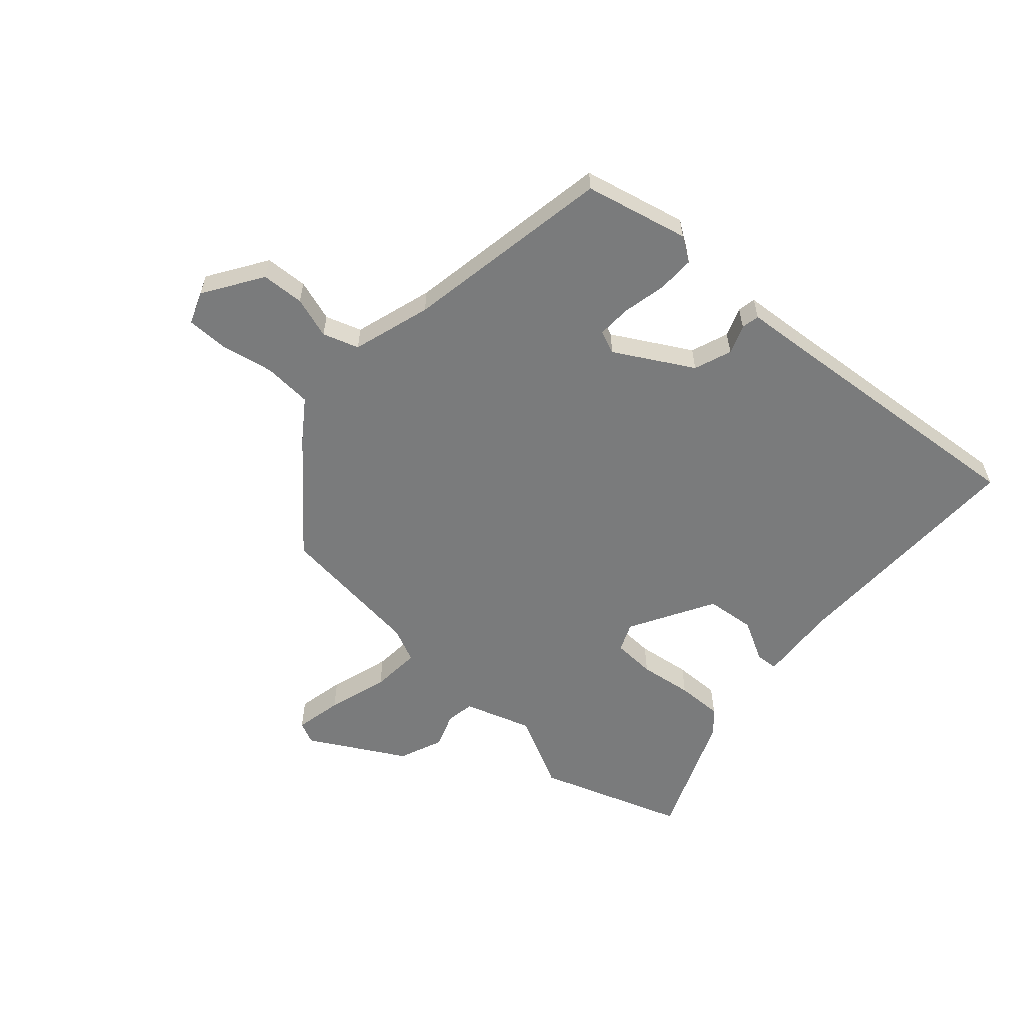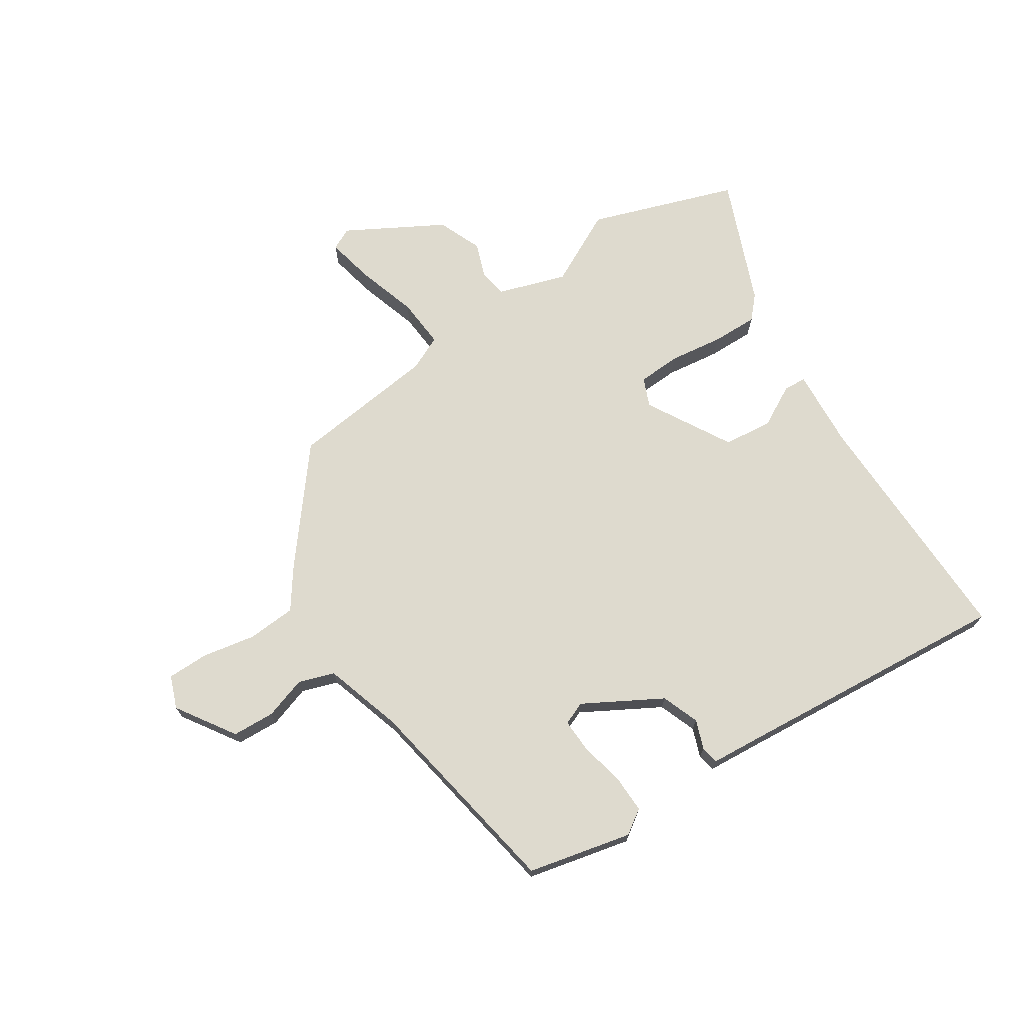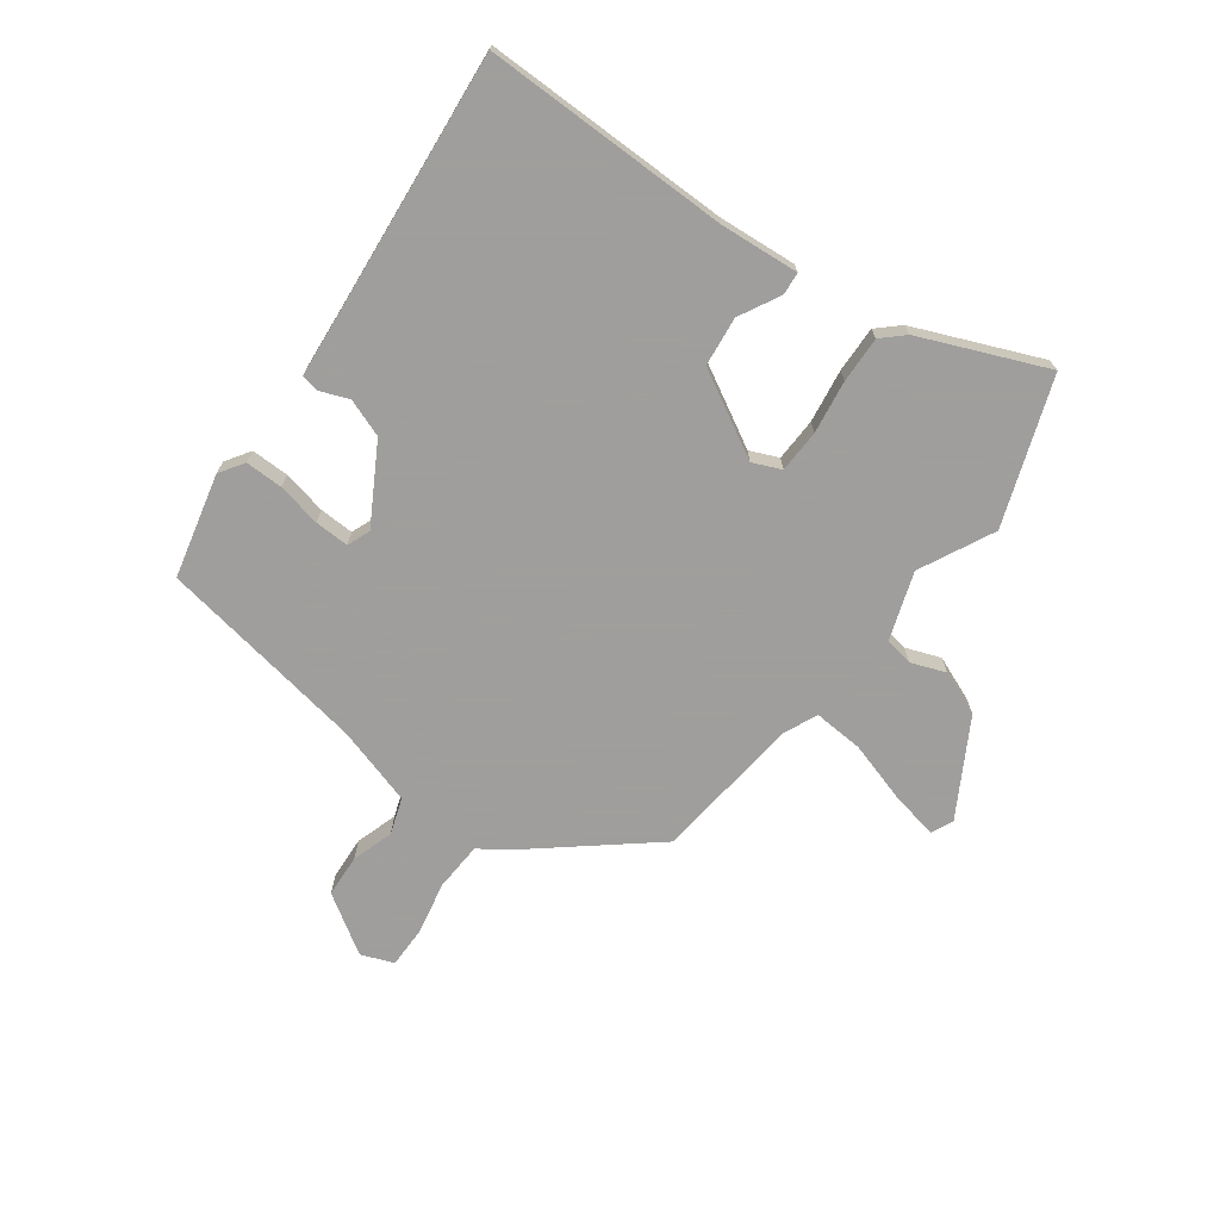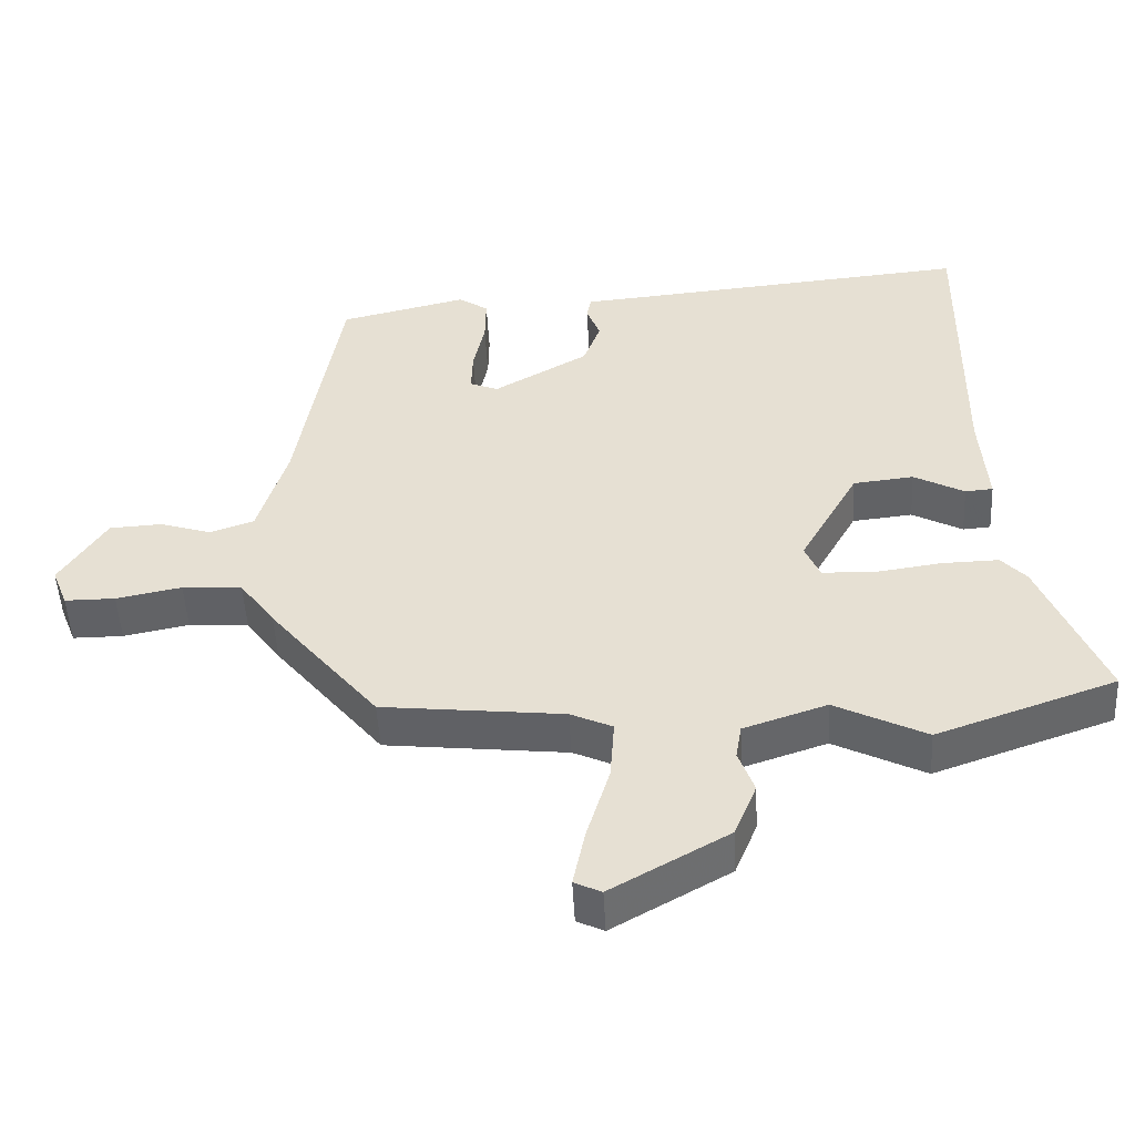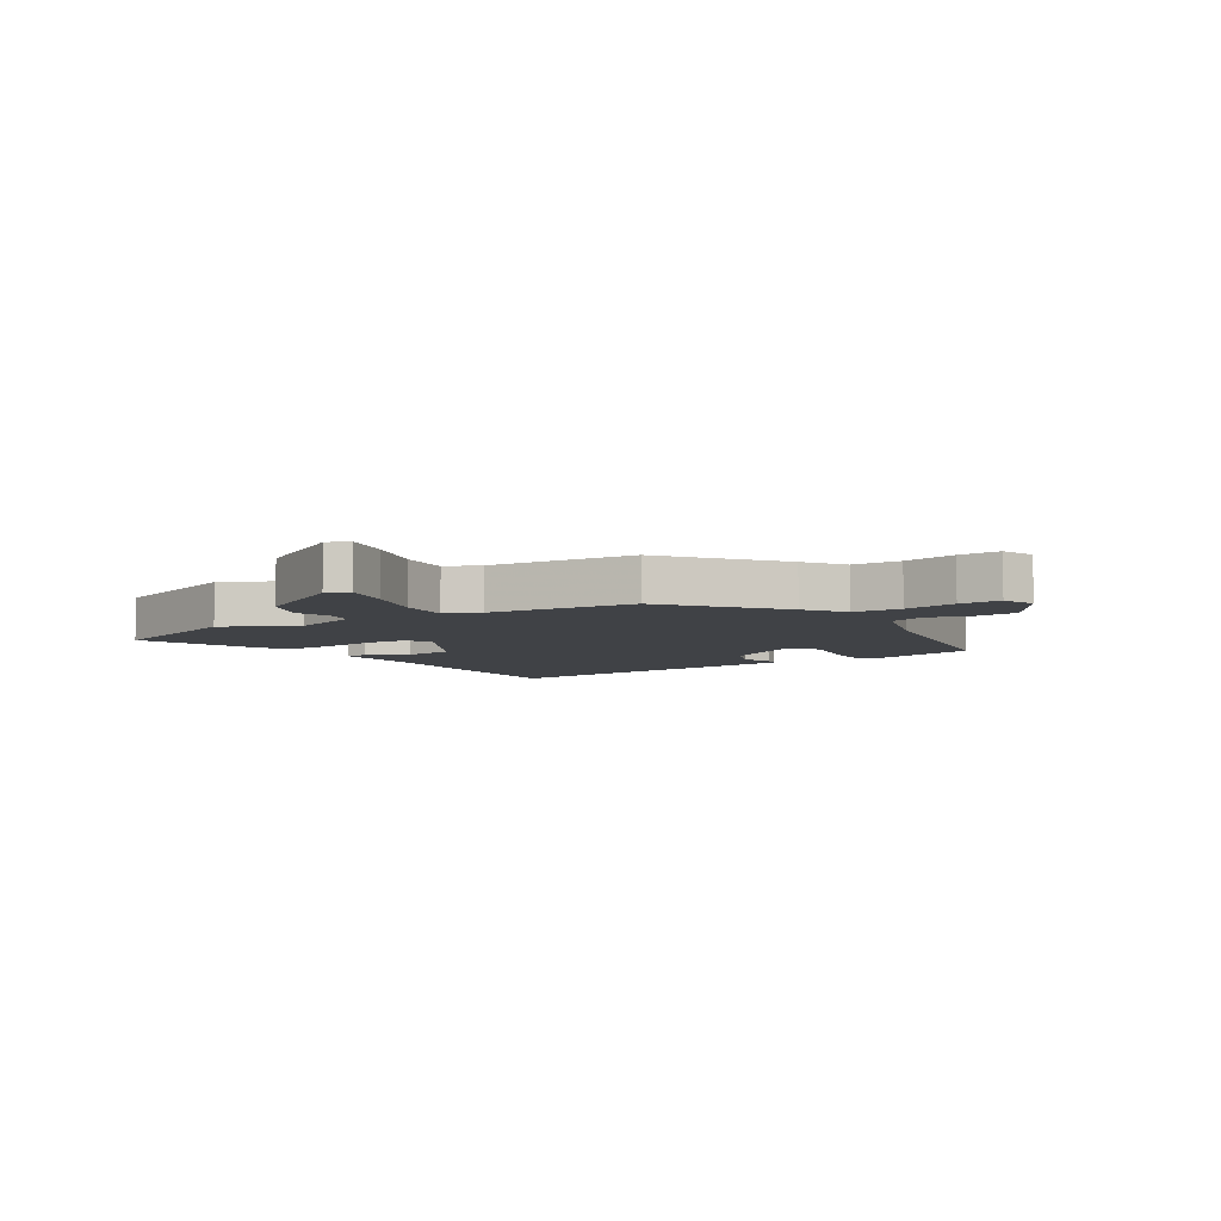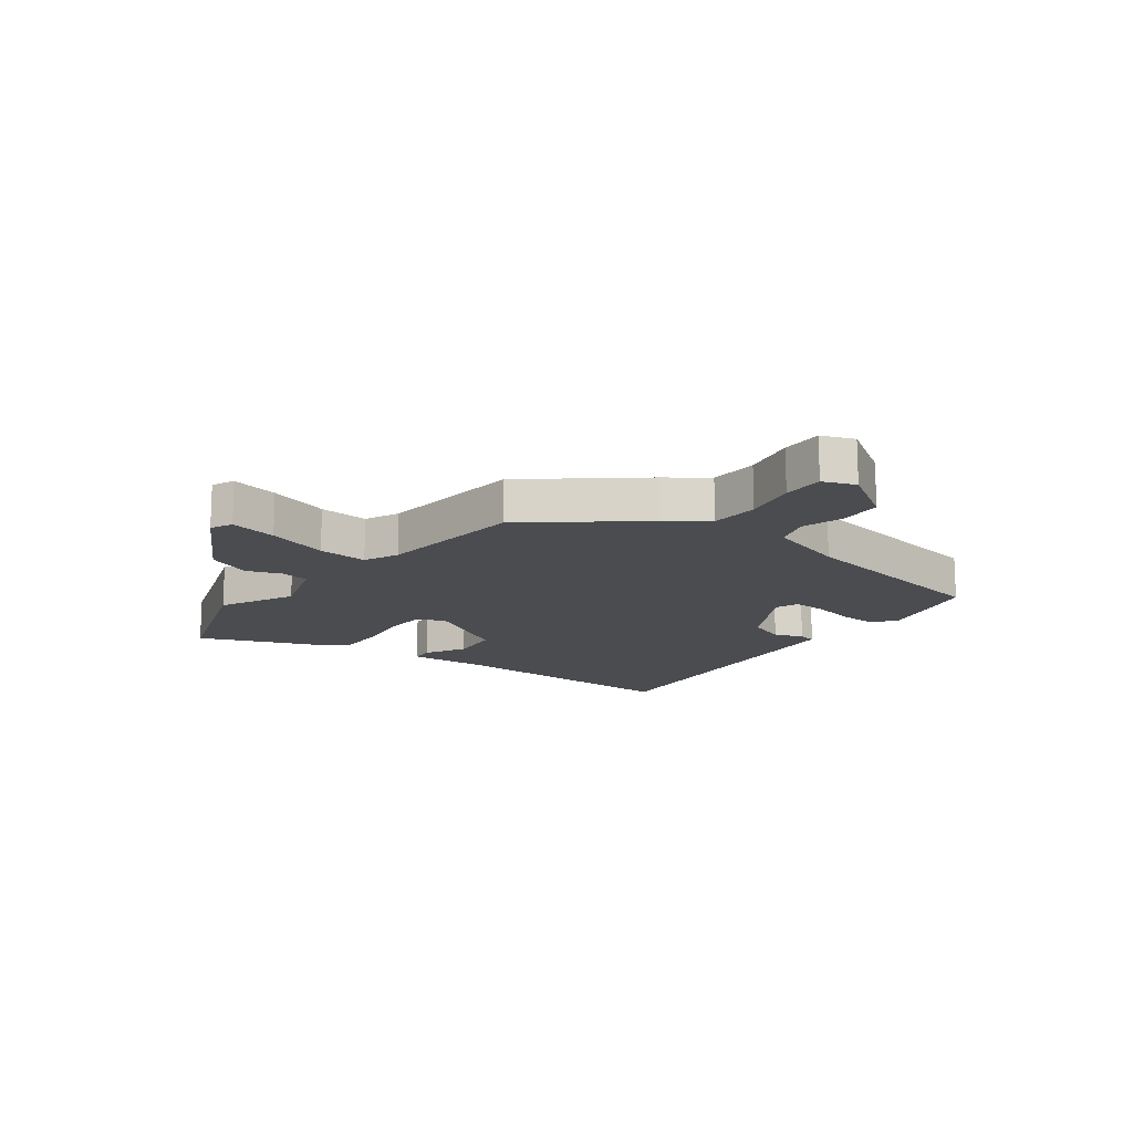
<metadata>
{"format":"obj","ext":"obj","renderer":"f3d","projection":"perspective","resolution":1024,"background":"white","views":[{"elev":-58.3,"azim":-41.9,"up":"+Y"},{"elev":71.3,"azim":-33.5,"up":"+Y"},{"elev":-71.1,"azim":53.9,"up":"+Y"},{"elev":-49.9,"azim":3.0,"up":"+Z"},{"elev":-6.4,"azim":-147.3,"up":"+Y"},{"elev":-15.1,"azim":-127.0,"up":"+Y"}]}
</metadata>
<code>
v 0.478 0.07 0.508
v 0.473 0.07 0.081
v 0.483 0.07 -0.055
v 0.444 0.07 -0.058
v 0.373 0.07 -0.02
v 0.288 0.07 -0.029
v 0.206 0.07 -0.175
v 0.227 0.07 -0.224
v 0.301 0.07 -0.227
v 0.393 0.07 -0.214
v 0.473 0.07 -0.212
v 0.508 0.07 -0.25
v 0.597 0.07 -0.466
v 0.346 0.07 -0.554
v 0.218 0.07 -0.49
v 0.101 0.07 -0.529
v 0.093 0.07 -0.578
v 0.115 0.07 -0.638
v 0.084 0.07 -0.714
v -0.08 0.07 -0.807
v -0.118 0.07 -0.789
v -0.101 0.07 -0.707
v -0.069 0.07 -0.602
v -0.063 0.07 -0.516
v -0.122 0.07 -0.489
v -0.377 0.07 -0.461
v -0.53 0.07 -0.274
v -0.579 0.07 -0.206
v -0.663 0.07 -0.201
v -0.755 0.07 -0.219
v -0.826 0.07 -0.219
v -0.848 0.07 -0.163
v -0.783 0.07 -0.062
v -0.709 0.07 -0.058
v -0.637 0.07 -0.081
v -0.575 0.07 -0.06
v -0.534 0.07 0.076
v -0.473 0.07 0.438
v -0.294 0.07 0.48
v -0.252 0.07 0.452
v -0.253 0.07 0.387
v -0.269 0.07 0.311
v -0.271 0.07 0.252
v -0.231 0.07 0.236
v -0.098 0.07 0.312
v -0.074 0.07 0.377
v -0.093 0.07 0.427
v -0.087 0.07 0.458
v 0.009 0.07 0.466
v 0.478 0 0.508
v 0.473 0 0.081
v 0.483 0 -0.055
v 0.444 0 -0.058
v 0.373 0 -0.02
v 0.288 0 -0.029
v 0.206 0 -0.175
v 0.227 0 -0.224
v 0.301 0 -0.227
v 0.393 0 -0.214
v 0.473 0 -0.212
v 0.508 0 -0.25
v 0.597 0 -0.466
v 0.346 0 -0.554
v 0.218 0 -0.49
v 0.101 0 -0.529
v 0.093 0 -0.578
v 0.115 0 -0.638
v 0.084 0 -0.714
v -0.08 0 -0.807
v -0.118 0 -0.789
v -0.101 0 -0.707
v -0.069 0 -0.602
v -0.063 0 -0.516
v -0.122 0 -0.489
v -0.377 0 -0.461
v -0.53 0 -0.274
v -0.579 0 -0.206
v -0.663 0 -0.201
v -0.755 0 -0.219
v -0.826 0 -0.219
v -0.848 0 -0.163
v -0.783 0 -0.062
v -0.709 0 -0.058
v -0.637 0 -0.081
v -0.575 0 -0.06
v -0.534 0 0.076
v -0.473 0 0.438
v -0.294 0 0.48
v -0.252 0 0.452
v -0.253 0 0.387
v -0.269 0 0.311
v -0.271 0 0.252
v -0.231 0 0.236
v -0.098 0 0.312
v -0.074 0 0.377
v -0.093 0 0.427
v -0.087 0 0.458
v 0.009 0 0.466
f 46 47 48 49
f 49 1 2
f 46 49 2
f 45 46 2
f 44 45 2 3
f 43 44 3
f 40 41 42
f 39 40 42
f 38 39 42
f 37 38 42
f 36 37 42 43
f 33 34 35
f 32 33 35
f 31 32 35
f 30 31 35
f 29 30 35
f 28 29 35 36
f 28 36 43
f 27 28 43
f 26 27 43
f 25 26 43
f 21 22 23
f 20 21 23
f 19 20 23
f 18 19 23
f 17 18 23
f 16 17 23 24
f 24 25 43
f 16 24 43
f 15 16 43
f 13 14 15
f 12 13 15
f 11 12 15
f 10 11 15
f 9 10 15
f 3 4 5
f 43 3 5
f 43 5 6
f 8 9 15
f 7 8 15 43
f 6 7 43
f 98 97 96 95
f 51 50 98
f 51 98 95
f 51 95 94
f 52 51 94 93
f 52 93 92
f 91 90 89
f 91 89 88
f 91 88 87
f 91 87 86
f 92 91 86 85
f 84 83 82
f 84 82 81
f 84 81 80
f 84 80 79
f 84 79 78
f 85 84 78 77
f 92 85 77
f 92 77 76
f 92 76 75
f 92 75 74
f 72 71 70
f 72 70 69
f 72 69 68
f 72 68 67
f 72 67 66
f 73 72 66 65
f 92 74 73
f 92 73 65
f 92 65 64
f 64 63 62
f 64 62 61
f 64 61 60
f 64 60 59
f 64 59 58
f 54 53 52
f 54 52 92
f 55 54 92
f 64 58 57
f 92 64 57 56
f 92 56 55
f 1 50 51 2
f 2 51 52 3
f 3 52 53 4
f 4 53 54 5
f 5 54 55 6
f 6 55 56 7
f 7 56 57 8
f 8 57 58 9
f 9 58 59 10
f 10 59 60 11
f 11 60 61 12
f 12 61 62 13
f 13 62 63 14
f 14 63 64 15
f 15 64 65 16
f 16 65 66 17
f 17 66 67 18
f 18 67 68 19
f 19 68 69 20
f 20 69 70 21
f 21 70 71 22
f 22 71 72 23
f 23 72 73 24
f 24 73 74 25
f 25 74 75 26
f 26 75 76 27
f 27 76 77 28
f 28 77 78 29
f 29 78 79 30
f 30 79 80 31
f 31 80 81 32
f 32 81 82 33
f 33 82 83 34
f 34 83 84 35
f 35 84 85 36
f 36 85 86 37
f 37 86 87 38
f 38 87 88 39
f 39 88 89 40
f 40 89 90 41
f 41 90 91 42
f 42 91 92 43
f 43 92 93 44
f 44 93 94 45
f 45 94 95 46
f 46 95 96 47
f 47 96 97 48
f 48 97 98 49
f 49 98 50 1

</code>
